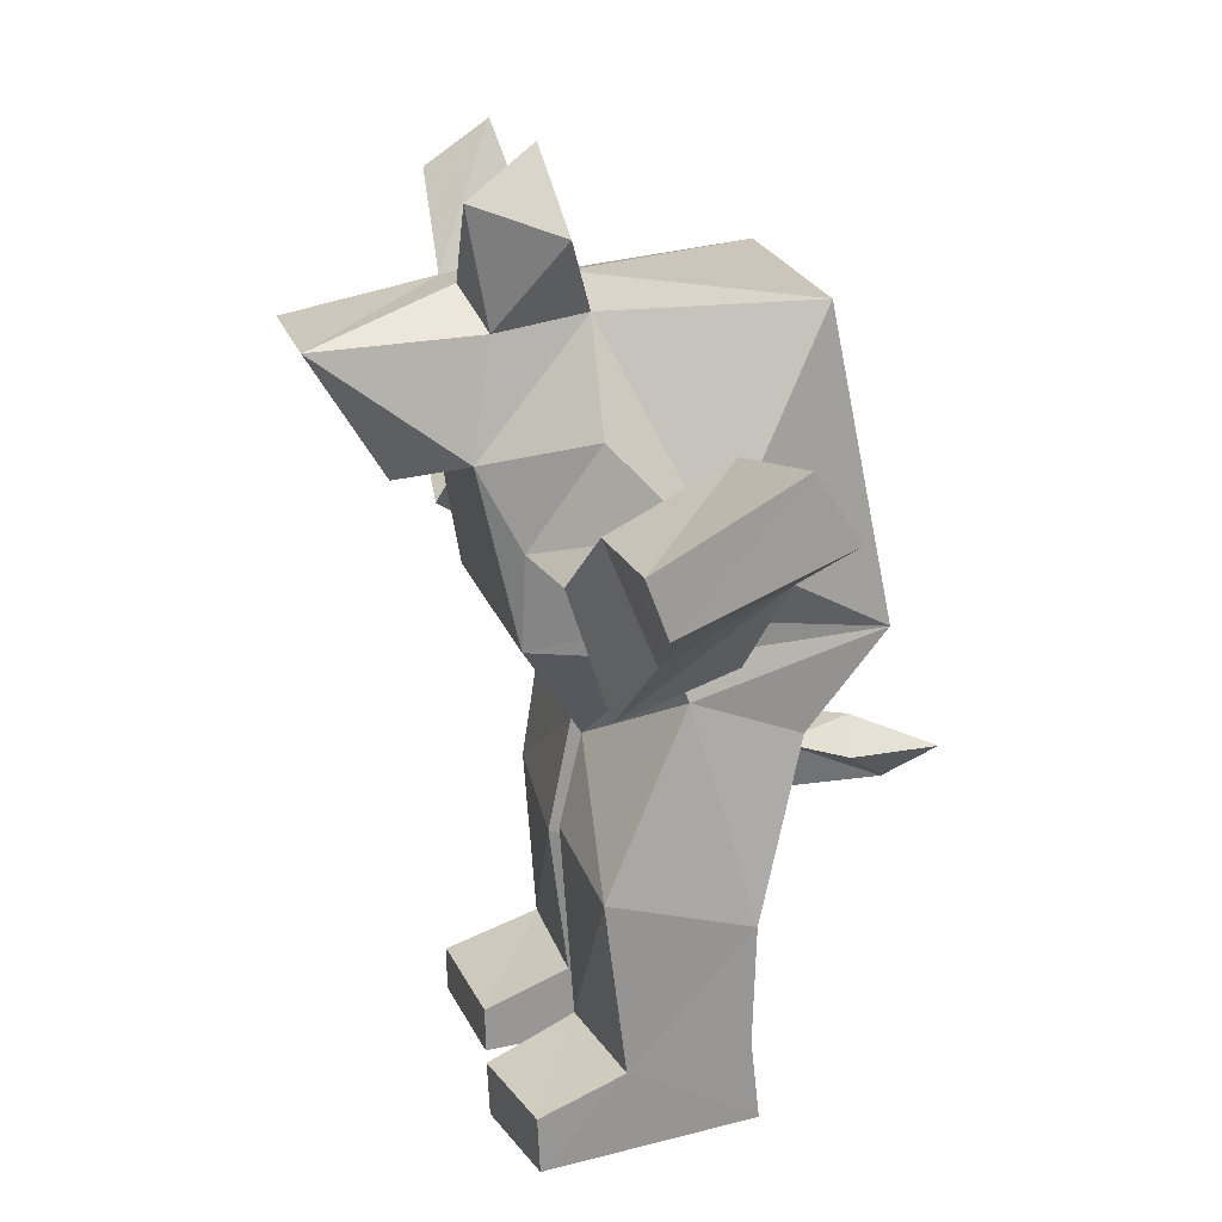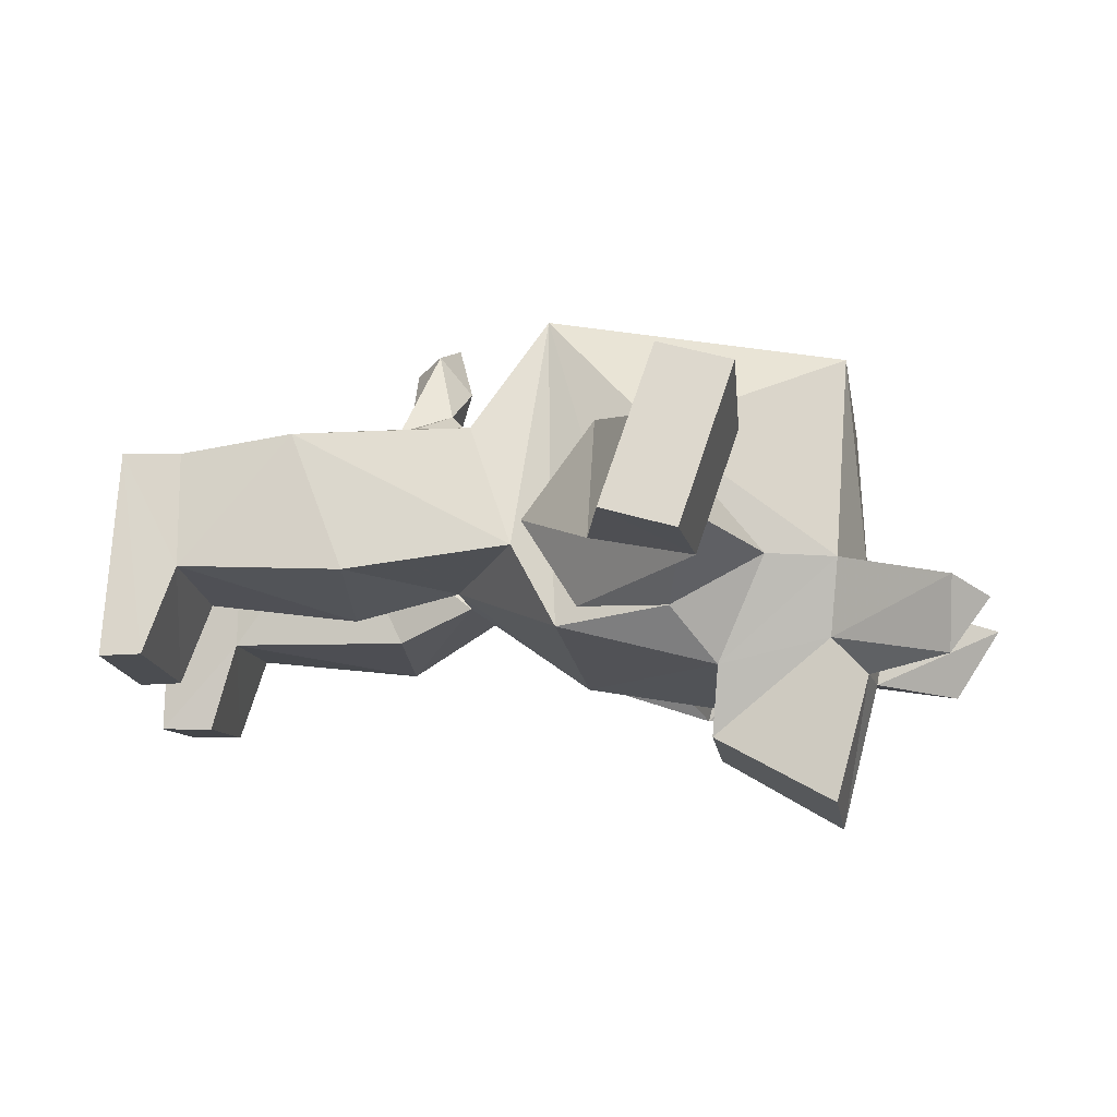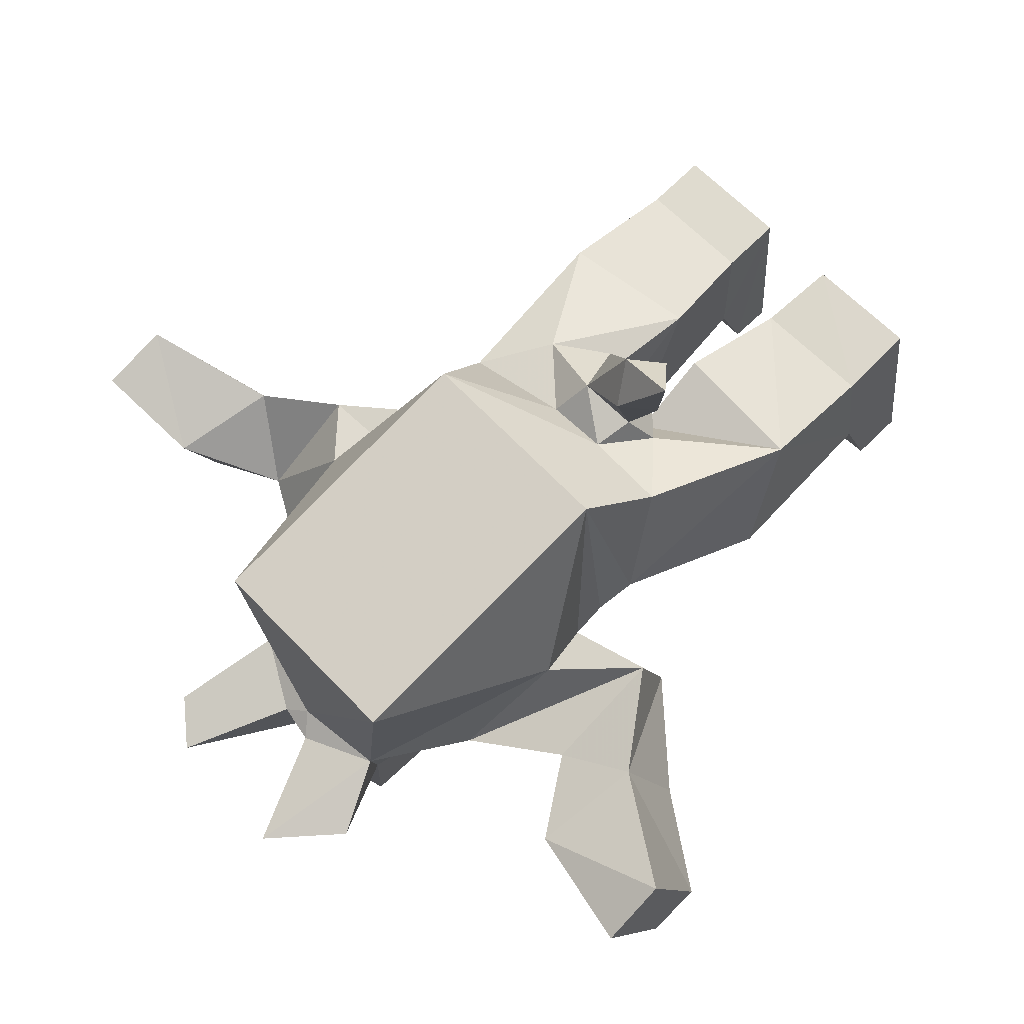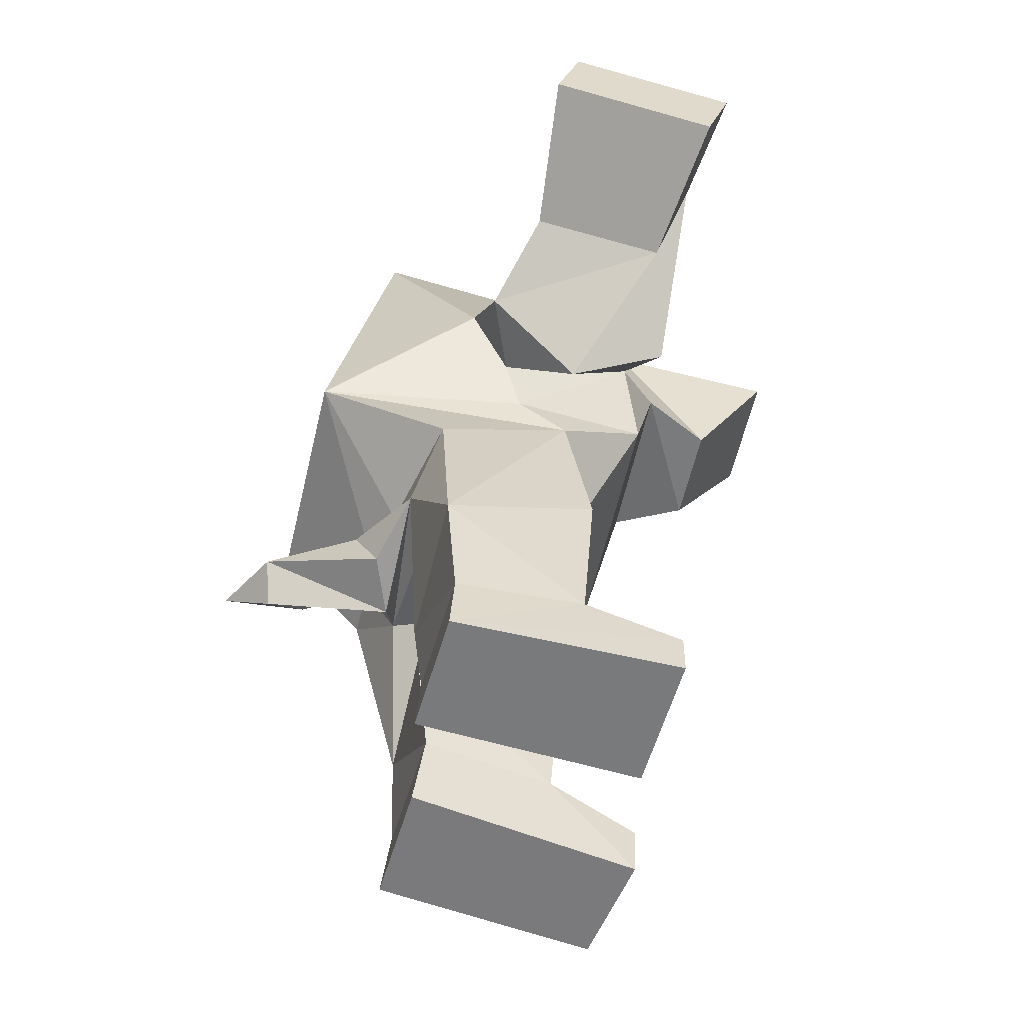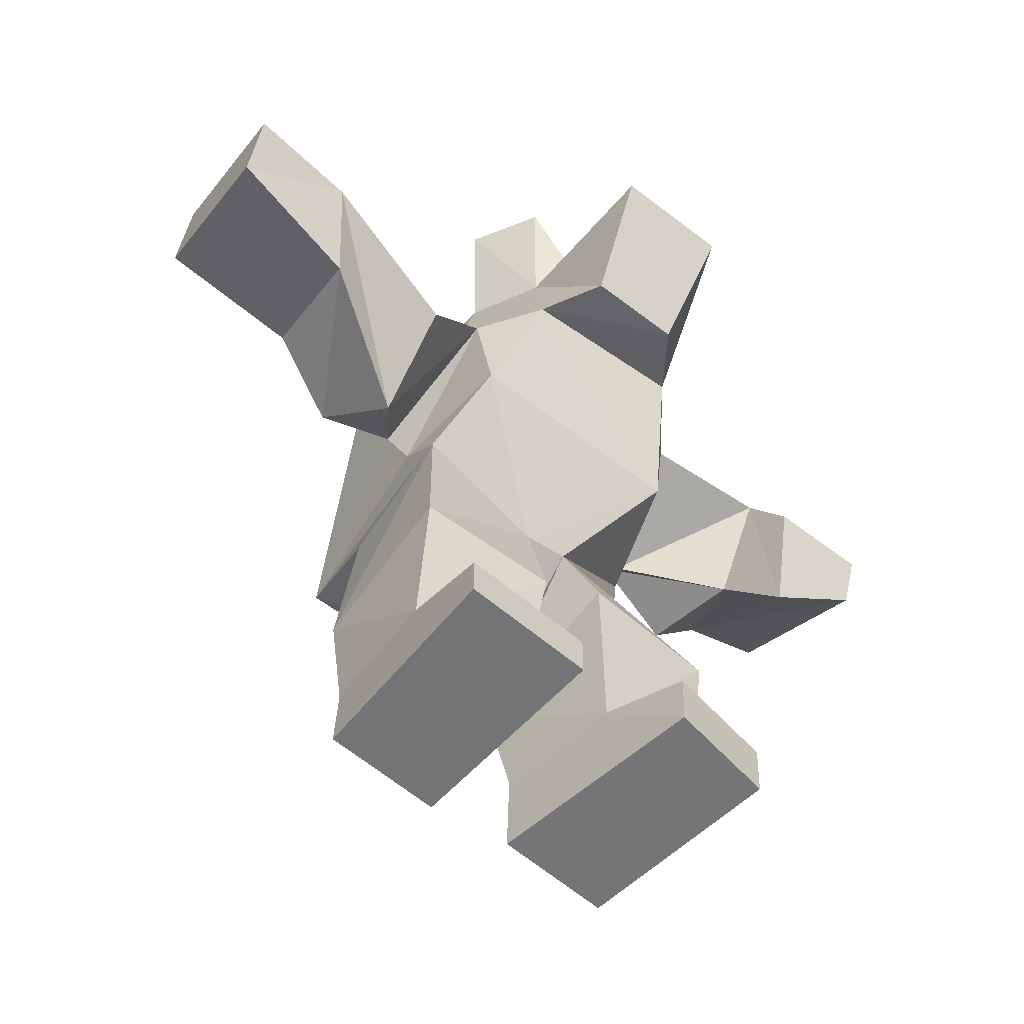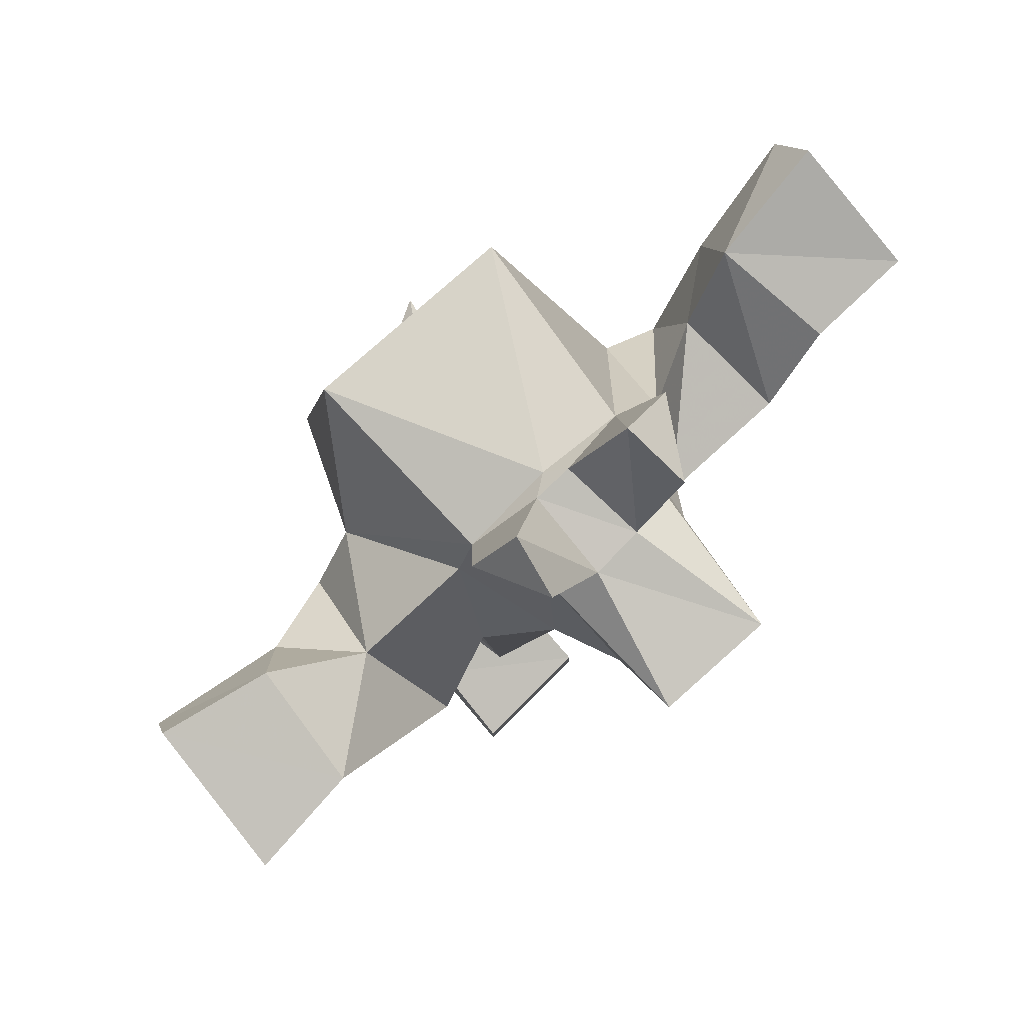
<metadata>
{"format":"obj","ext":"obj","renderer":"f3d","projection":"perspective","resolution":1024,"background":"white","views":[{"elev":21.4,"azim":-105.8,"up":"+Y"},{"elev":-19.0,"azim":99.2,"up":"+Z"},{"elev":67.8,"azim":-133.9,"up":"+Z"},{"elev":-57.7,"azim":77.0,"up":"+Y"},{"elev":-58.6,"azim":141.5,"up":"+Y"},{"elev":78.1,"azim":138.3,"up":"+Y"}]}
</metadata>
<code>
v 10.58 62.94 12.11
v 0.02699 64.17 12.83
v 10.02 65.98 30.12
v 1.993 67.46 30.2
v -7.145 55.99 -15.43
v 16.9 55.99 -15.43
v -4.835 31.59 -0.6301
v 14.59 31.59 -0.6301
v -14.02 35.91 12.02
v 20.45 33.5 12.71
v 24.23 58.14 32.78
v 17.91 56.01 18
v -12.82 61.05 32.94
v -10.38 57.75 16.13
v -20.08 75.45 27.73
v -7.361 89.34 25.23
v -10.06 80.26 12.01
v 20.76 87.64 23.92
v 29.56 80.37 26.26
v 22.34 79.29 12.32
v 64.22 22.29 49.21
v 92.1 30.3 51.65
v 69.62 42.97 42.91
v 92.37 44.56 47.02
v 94.37 34.27 15.49
v 94.1 20.01 20.13
v 66.34 14.19 24.46
v 71.75 34.88 18.16
v 42.98 -2.416 37.2
v 45.23 8.921 18.16
v 48.18 13.01 55.25
v 51.55 30.95 34.64
v 34.41 10.72 49.65
v 31.44 25.17 22.07
v 37.83 23.54 57.57
v 27.67 43.92 33.1
v -58.05 26.15 53.84
v -54.72 47.61 45.47
v -80.36 40.53 57.14
v -80.25 53.23 49.06
v -82.43 28.93 25.97
v -82.32 39.62 21.98
v -63.39 16.91 29.87
v -60.05 38.37 21.51
v -43.15 -1.053 28.18
v -45.81 24.91 19.31
v -43.3 31.24 42.45
v -43.03 6.424 50.56
v -25.64 9.212 43.51
v -18.97 21.08 19.51
v -24.4 41.63 32.06
v -29.19 21.8 51.23
v 5.401 63.44 33.52
v -17.56 0.2332 86.91
v 25.7 0.2332 86.91
v -17.56 61.43 74.24
v 25.7 61.43 74.24
v 29.35 2.196 19.42
v -16.68 2.196 19.42
v 31.4 1.423 45.99
v -25.03 1.486 43.83
v 9.999 -87.65 61.27
v 34.21 -87.72 59.92
v 9.987 -75.15 60.43
v 34.2 -75.21 59.08
v 35.15 -81.14 16.04
v 8.614 -81.07 17.52
v 34.68 -74.75 34.49
v 9.132 -74.72 34.14
v 8.592 -89.81 17.56
v 35.13 -89.88 16.08
v 35.84 -51.36 61.33
v 7.9 -55.68 61.93
v 34.52 -40.55 32
v 6.677 -43.87 29.83
v 31.25 -15.1 62.16
v 21.65 -28.7 66.52
v 9.451 -33.33 62.62
v 31.66 -6.548 36.33
v 7.402 -21.83 34.48
v -4.952 -73.12 56.38
v -30.03 -73.12 58.04
v -6.025 -89.04 58.41
v -29.8 -89.04 59.84
v -33.94 -80.2 16.85
v -11.97 -80.33 12.94
v -33.91 -91.08 17.37
v -11.94 -91.2 13.46
v -8.396 -74.36 30.64
v -32.47 -74.28 33.85
v -1.624 -50.98 59.38
v -29.86 -49.91 58.83
v -6.162 -37.03 28.58
v -33.67 -39.73 29.3
v -20.79 -17.25 69.98
v -9.481 -29.57 63.79
v -2.759 -33.67 52.96
v -1.633 -20.92 34.09
v -26.45 -6.39 46.76
v 9.24 -17.58 67.8
v -3.767 -17.58 69.69
v 6.278 -24.03 75.08
v -4.974 -25.86 70.74
v -1.637 -36.48 66.58
v 9.616 -34.64 70.92
v -0.4117 -28.24 92.17
v -6.563 -34.34 90.5
v -4.621 -21.89 84.49
v -10.77 -27.99 82.82
v -13.35 -26.39 98.97
f 1 2 3
f 4 3 2
f 5 6 7
f 6 8 7
f 9 7 10
f 7 8 10
f 11 10 12
f 6 12 8
f 10 8 12
f 7 9 5
f 13 14 9
f 9 14 5
f 12 6 1
f 14 2 5
f 6 5 1
f 2 1 5
f 15 16 17
f 18 19 20
f 18 11 19
f 11 12 19
f 12 20 19
f 18 20 1
f 12 1 20
f 1 3 18
f 3 11 18
f 15 13 16
f 13 4 16
f 4 2 16
f 16 2 17
f 2 14 17
f 13 15 14
f 14 15 17
f 21 22 23
f 23 22 24
f 24 22 25
f 22 26 25
f 27 28 26
f 25 26 28
f 26 22 27
f 27 22 21
f 25 28 24
f 28 23 24
f 27 29 28
f 28 29 30
f 29 27 31
f 27 21 31
f 31 21 32
f 21 23 32
f 30 32 28
f 23 28 32
f 33 34 29
f 30 29 34
f 29 31 33
f 31 35 33
f 31 32 35
f 32 36 35
f 30 34 32
f 32 34 36
f 37 38 39
f 38 40 39
f 39 40 41
f 40 42 41
f 43 41 44
f 41 42 44
f 40 38 42
f 44 42 38
f 39 41 37
f 41 43 37
f 45 43 46
f 43 44 46
f 44 38 46
f 38 47 46
f 48 47 37
f 38 37 47
f 43 45 37
f 37 45 48
f 45 46 49
f 46 50 49
f 46 47 50
f 47 51 50
f 52 51 48
f 47 48 51
f 49 52 45
f 48 45 52
f 11 36 10
f 36 34 10
f 13 9 51
f 50 51 9
f 53 3 4
f 54 55 56
f 55 57 56
f 13 56 53
f 57 11 53
f 55 35 57
f 11 35 36
f 54 56 52
f 56 13 52
f 51 52 13
f 53 4 13
f 11 3 53
f 52 49 54
f 33 35 55
f 58 59 10
f 59 9 10
f 10 34 58
f 50 9 59
f 58 34 60
f 34 33 60
f 50 59 49
f 59 61 49
f 62 63 64
f 63 65 64
f 66 67 68
f 69 68 67
f 67 66 70
f 66 71 70
f 71 63 70
f 70 63 62
f 71 66 63
f 66 68 63
f 63 68 65
f 70 62 67
f 67 62 69
f 62 64 69
f 72 73 65
f 64 65 73
f 74 72 68
f 65 68 72
f 74 68 75
f 68 69 75
f 75 69 73
f 69 64 73
f 76 77 72
f 78 73 77
f 73 72 77
f 74 79 72
f 72 79 76
f 79 74 80
f 74 75 80
f 75 73 80
f 73 78 80
f 81 82 83
f 84 83 82
f 85 86 87
f 86 88 87
f 83 84 88
f 87 88 84
f 89 88 86
f 90 84 82
f 90 89 85
f 89 86 85
f 91 92 81
f 82 81 92
f 93 91 89
f 81 89 91
f 93 89 94
f 89 90 94
f 94 90 92
f 90 82 92
f 83 89 81
f 83 88 89
f 87 84 90
f 87 90 85
f 95 92 96
f 91 97 92
f 92 97 96
f 93 98 91
f 91 98 97
f 99 98 94
f 93 94 98
f 94 92 99
f 92 95 99
f 100 101 102
f 103 102 101
f 96 77 104
f 77 105 104
f 100 102 77
f 105 77 102
f 101 96 103
f 96 104 103
f 105 106 104
f 104 106 107
f 105 102 106
f 102 108 106
f 102 103 108
f 103 109 108
f 104 107 103
f 103 107 109
f 107 106 110
f 106 108 110
f 108 109 110
f 109 107 110
f 78 97 80
f 97 98 80
f 97 78 96
f 78 77 96
f 95 96 101
f 100 77 76
f 58 80 59
f 59 80 98
f 100 55 101
f 55 54 101
f 55 79 60
f 60 79 58
f 58 79 80
f 76 55 100
f 60 33 55
f 49 61 54
f 99 61 98
f 61 59 98
f 61 99 54
f 99 95 54
f 54 95 101
f 53 56 57
f 76 79 55
f 57 35 11

</code>
